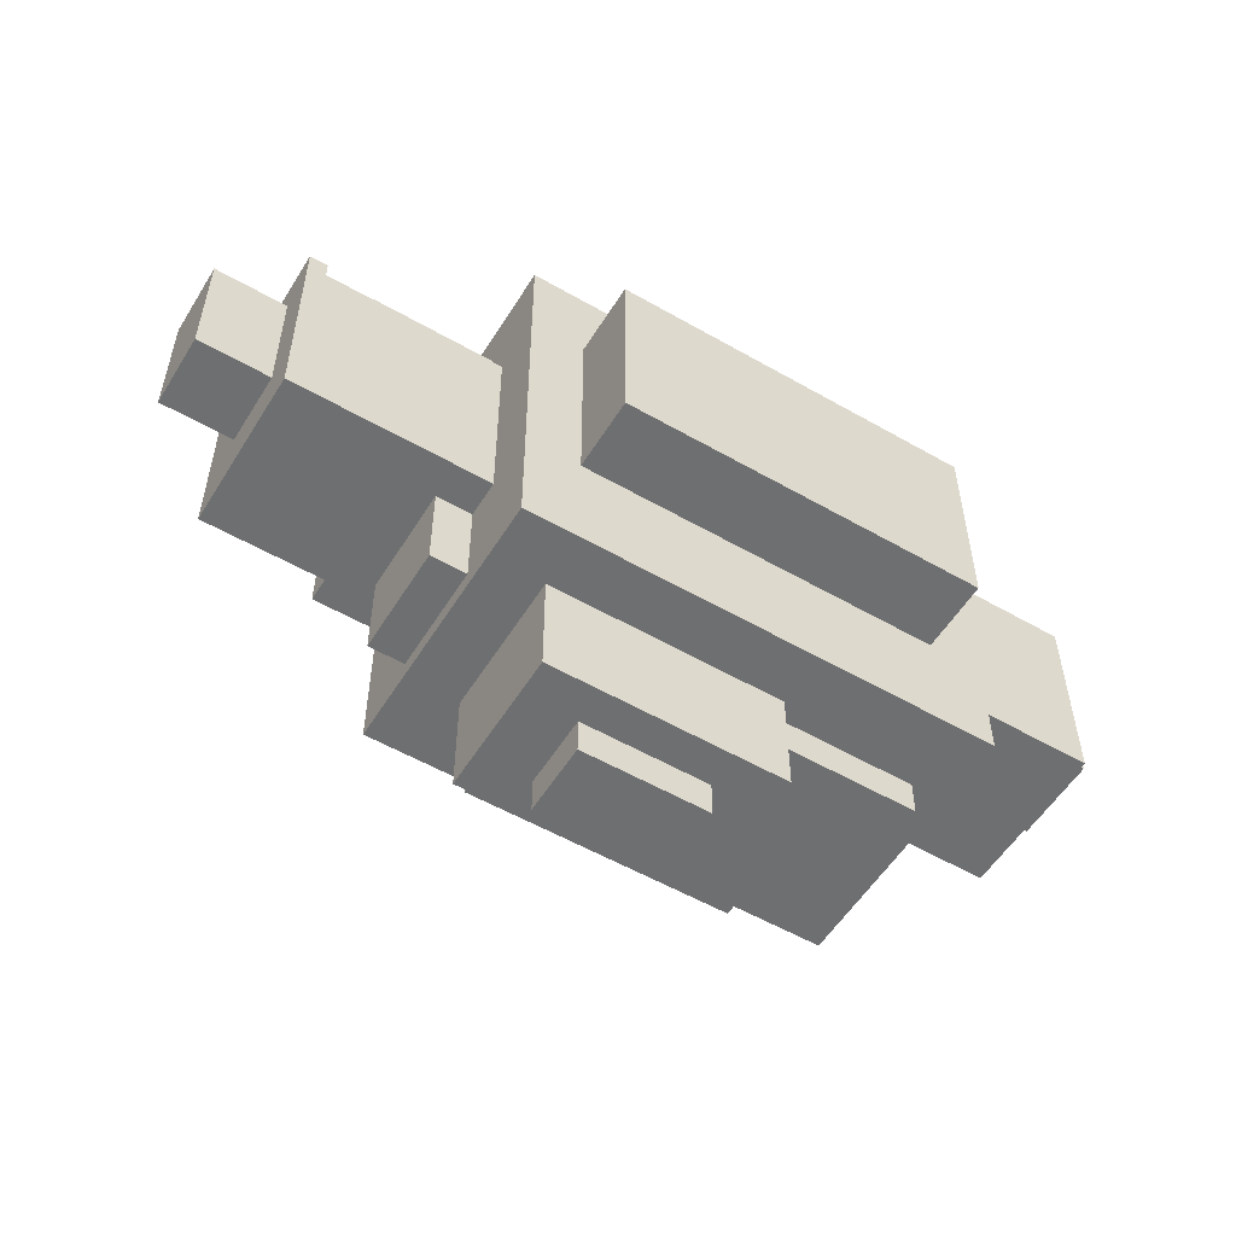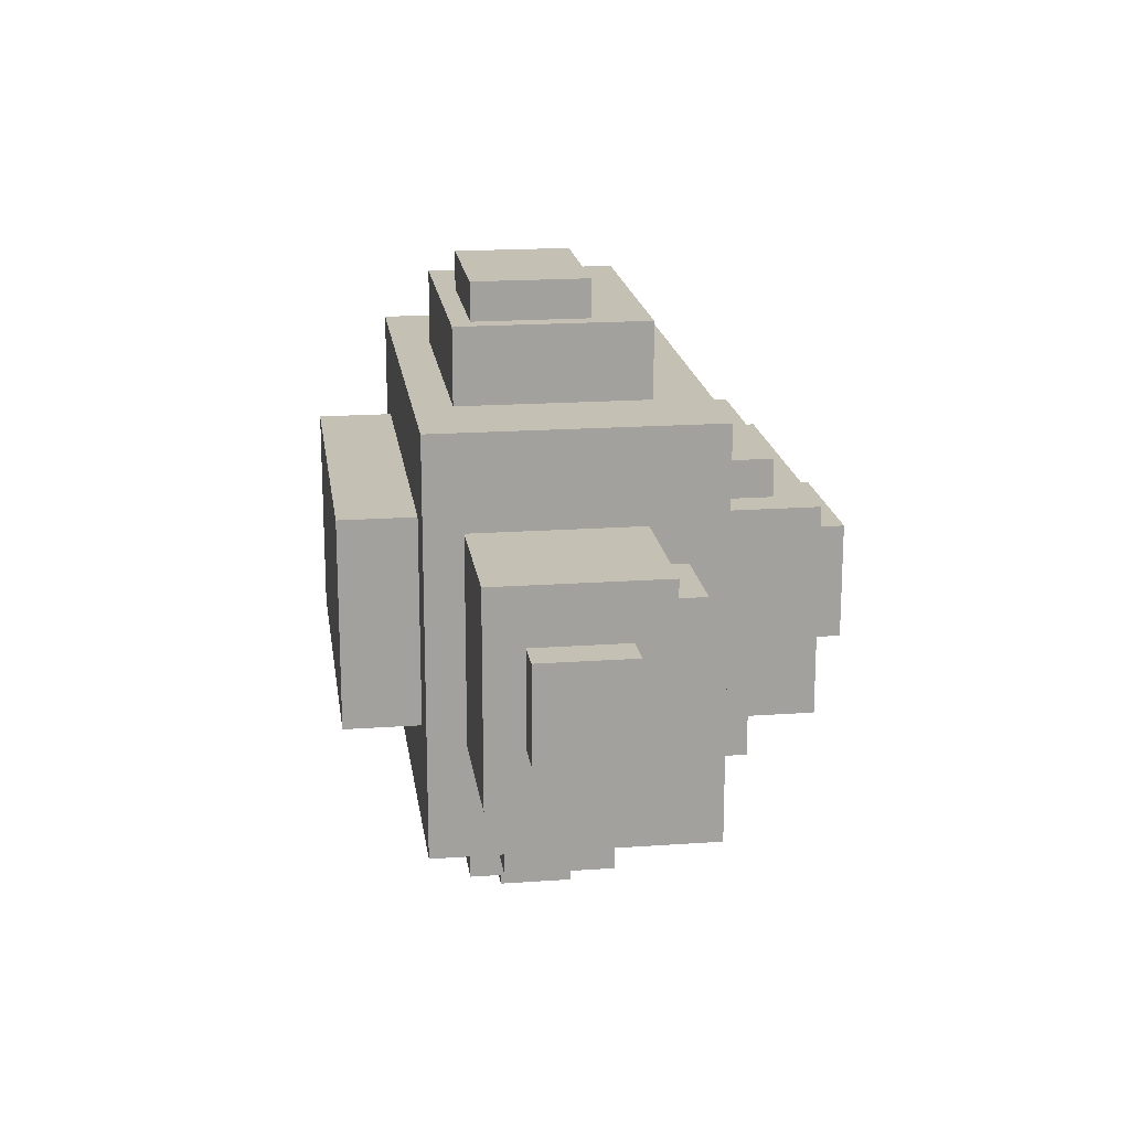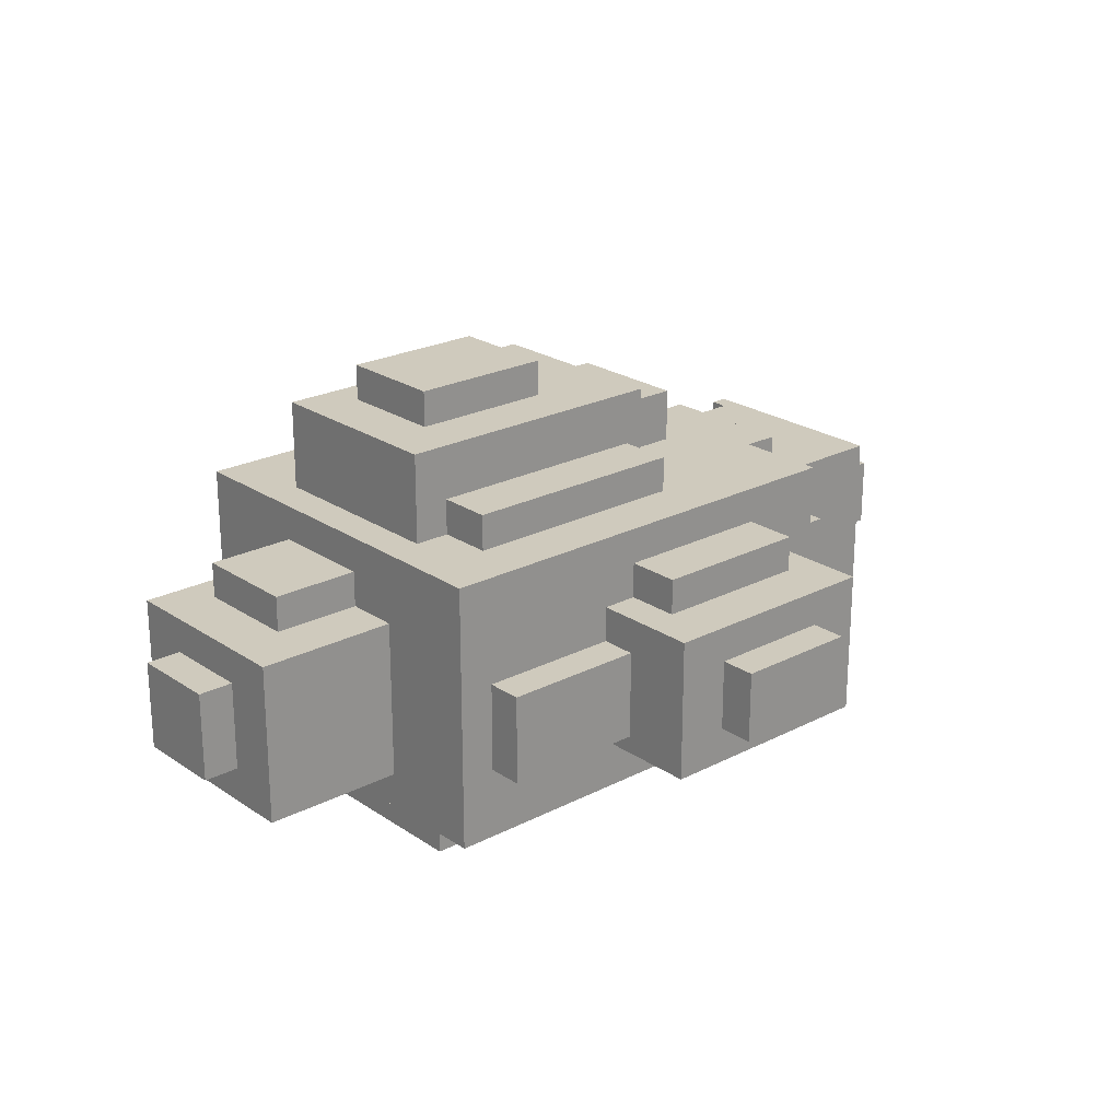
<metadata>
{"format":"obj","ext":"obj","renderer":"f3d","projection":"perspective","resolution":1024,"background":"white","views":[{"elev":-54.6,"azim":-31.3,"up":"+Z"},{"elev":18.4,"azim":82.2,"up":"+Z"},{"elev":23.1,"azim":138.7,"up":"+Y"}]}
</metadata>
<code>
o
v -4.1 10.1 0.1
v -4.1 10.1 -0.6
v -4.1 10.5 0.1
v -4.1 10.5 -0.6
v -3.7 9.9 0.3
v -3.7 9.9 -0.9
v -3.7 10.1 0.1
v -3.7 10.1 -0.6
v -3.7 10.5 0.1
v -3.7 10.5 -0.6
v -3.7 10.8 0.3
v -3.7 10.8 -0.9
v -3.3 10 0.4
v -3.3 10 0.2
v -3.3 10.6 0.4
v -3.3 10.6 0.2
v -3 10.8 1.192e-07
v -3 10.8 -0.8
v -3 11 1.192e-07
v -3 11 -0.8
v -2.8 10.1 -0.9
v -2.8 10.1 -1.4
v -2.8 10.7 -0.9
v -2.8 10.7 -1.4
v -2.6 9.6 0.7
v -2.6 9.6 -1.5
v -2.6 9.9 0.2
v -2.6 9.9 -0.9
v -2.6 10 0.4
v -2.6 10 0.2
v -2.6 10.1 -0.9
v -2.6 10.1 -1.4
v -2.6 10.6 0.4
v -2.6 10.6 0.2
v -2.6 10.7 -0.9
v -2.6 10.7 -1.4
v -2.6 10.8 0.2
v -2.6 10.8 1.192e-07
v -2.6 10.8 -0.8
v -2.6 10.8 -0.9
v -2.6 11 1.192e-07
v -2.6 11 -0.8
v -2.6 11.1 0.7
v -2.6 11.1 -1.5
v -2.3 9.2 0.2
v -2.3 9.2 -0.9
v -2.3 9.6 0.2
v -2.3 9.6 -0.9
v -2.3 9.9 -1.5
v -2.3 9.9 -2.1
v -2.3 10.7 -1.5
v -2.3 10.7 -2.1
v -2.3 11.1 0.1
v -2.3 11.1 -0.6
v -2.3 11.4 0.1
v -2.3 11.4 -0.6
v -2.1 10.7 -1.5
v -2.1 10.7 -1.8
v -2.1 10.9 -1.5
v -2.1 10.9 -1.8
v -2 10.1 -2.1
v -2 10.1 -2.3
v -2 10.5 -2.1
v -2 10.5 -2.3
v -1.9 9.8 1.1
v -1.9 9.8 0.7
v -1.9 10.8 1.1
v -1.9 10.8 0.7
v -1.8 11.1 0.2
v -1.8 11.1 0.1
v -1.8 11.1 -0.6
v -1.8 11.1 -0.9
v -1.8 11.4 0.1
v -1.8 11.4 -0.6
v -1.8 11.6 0.2
v -1.8 11.6 -0.9
v -1.7 11.1 -0.9
v -1.7 11.1 -1.2
v -1.7 11.3 -0.9
v -1.7 11.3 -1.2
v -1.6 11.1 0.4
v -1.6 11.1 0.2
v -1.6 11.4 0.4
v -1.6 11.4 0.2
v -1.4 9.9 1.3
v -1.4 9.9 1.1
v -1.4 10.5 1.3
v -1.4 10.5 1.1
v -1.3 11.6 1.192e-07
v -1.3 11.6 -0.6
v -1.3 11.8 1.192e-07
v -1.3 11.8 -0.6
v -3.6 9.9 0.3
v -3.6 9.9 0.2
v -3.6 10.8 0.3
v -3.6 10.8 0.2
v -1.3 10.1 -2.1
v -1.3 10.1 -2.3
v -1.3 10.5 -2.1
v -1.3 10.5 -2.3
v -1.2 10.7 -1.5
v -1.2 10.7 -1.8
v -1.2 10.9 -1.5
v -1.2 10.9 -1.8
v -1 9.9 -1.5
v -1 9.9 -2.1
v -1 10 -1.5
v -1 10 -1.7
v -1 10.5 -1.5
v -1 10.5 -1.7
v -1 10.7 -1.5
v -1 10.7 -2.1
v -0.6 9.9 1.3
v -0.6 9.9 1.1
v -0.6 10.5 1.3
v -0.6 10.5 1.1
v -0.5 9.8 1.1
v -0.5 9.8 0.7
v -0.5 10.8 1.1
v -0.5 10.8 0.7
v -0.5 11.6 1.192e-07
v -0.5 11.6 -0.6
v -0.5 11.8 1.192e-07
v -0.5 11.8 -0.6
v -0.4 11.1 0.4
v -0.4 11.1 0.2
v -0.4 11.1 -0.9
v -0.4 11.1 -1.2
v -0.4 11.3 -0.9
v -0.4 11.3 -1.2
v -0.4 11.4 0.4
v -0.4 11.4 0.2
v -0.3 9.2 0.2
v -0.3 9.2 -0.9
v -0.3 9.6 0.2
v -0.3 9.6 -0.9
v -0.2 10 -1.5
v -0.2 10 -1.7
v -0.2 10.5 -1.5
v -0.2 10.5 -1.7
v -0.2 11.1 0.2
v -0.2 11.1 -0.9
v -0.2 11.6 0.2
v -0.2 11.6 -0.9
v 4.768e-07 9.6 0.7
v 4.768e-07 9.6 -1.5
v 4.768e-07 9.8 0.2
v 4.768e-07 9.8 -0.9
v 4.768e-07 10.7 0.2
v 4.768e-07 10.7 1.192e-07
v 4.768e-07 10.7 -0.6
v 4.768e-07 10.7 -0.9
v 4.768e-07 10.9 1.192e-07
v 4.768e-07 10.9 -0.6
v 4.768e-07 11.1 0.7
v 4.768e-07 11.1 -1.5
v 0.5 10.7 1.192e-07
v 0.5 10.7 -0.6
v 0.5 10.9 1.192e-07
v 0.5 10.9 -0.6
v 0.8 9.8 0.2
v 0.8 9.8 -0.9
v 0.8 10 -0.1
v 0.8 10 -0.6
v 0.8 10.5 -0.1
v 0.8 10.5 -0.6
v 0.8 10.7 0.2
v 0.8 10.7 -0.9
v 1 10 -0.1
v 1 10 -0.6
v 1 10.5 -0.1
v 1 10.5 -0.6
v -1.4 9.9 1.3
v -1.4 10.5 1.3
v -0.6 9.9 1.3
v -0.6 10.5 1.3
v -1.9 9.8 1.1
v -1.9 10.8 1.1
v -1.4 9.9 1.1
v -1.4 10.5 1.1
v -0.6 9.9 1.1
v -0.6 10.5 1.1
v -0.5 9.8 1.1
v -0.5 10.8 1.1
v -2.6 9.6 0.7
v -2.6 11.1 0.7
v -1.9 9.8 0.7
v -1.9 10.8 0.7
v -0.5 9.8 0.7
v -0.5 10.8 0.7
v 4.768e-07 9.6 0.7
v 4.768e-07 11.1 0.7
v -3.3 10 0.4
v -3.3 10.6 0.4
v -2.6 10 0.4
v -2.6 10.6 0.4
v -1.6 11.1 0.4
v -1.6 11.4 0.4
v -0.4 11.1 0.4
v -0.4 11.4 0.4
v -3.7 9.9 0.3
v -3.7 10.8 0.3
v -3.6 9.9 0.3
v -3.6 10.8 0.3
v -3.6 9.9 0.2
v -3.6 10.8 0.2
v -3.3 10 0.2
v -3.3 10.6 0.2
v -2.6 9.9 0.2
v -2.6 10 0.2
v -2.6 10.6 0.2
v -2.6 10.8 0.2
v -2.3 9.2 0.2
v -2.3 9.6 0.2
v -1.8 11.1 0.2
v -1.8 11.6 0.2
v -1.6 11.1 0.2
v -1.6 11.4 0.2
v -0.4 11.1 0.2
v -0.4 11.4 0.2
v -0.3 9.2 0.2
v -0.3 9.6 0.2
v -0.2 11.1 0.2
v -0.2 11.6 0.2
v 4.768e-07 9.8 0.2
v 4.768e-07 10.7 0.2
v 0.8 9.8 0.2
v 0.8 10.7 0.2
v -4.1 10.1 0.1
v -4.1 10.5 0.1
v -3.7 10.1 0.1
v -3.7 10.5 0.1
v -2.3 11.1 0.1
v -2.3 11.4 0.1
v -1.8 11.1 0.1
v -1.8 11.4 0.1
v -3 10.8 1.192e-07
v -3 11 1.192e-07
v -2.6 10.8 1.192e-07
v -2.6 11 1.192e-07
v -1.3 11.6 1.192e-07
v -1.3 11.8 1.192e-07
v -0.5 11.6 1.192e-07
v -0.5 11.8 1.192e-07
v 4.768e-07 10.7 1.192e-07
v 4.768e-07 10.9 1.192e-07
v 0.5 10.7 1.192e-07
v 0.5 10.9 1.192e-07
v 0.8 10 -0.1
v 0.8 10.5 -0.1
v 1 10 -0.1
v 1 10.5 -0.1
v -4.1 10.1 -0.6
v -4.1 10.5 -0.6
v -3.7 10.1 -0.6
v -3.7 10.5 -0.6
v -2.3 11.1 -0.6
v -2.3 11.4 -0.6
v -1.8 11.1 -0.6
v -1.8 11.4 -0.6
v -1.3 11.6 -0.6
v -1.3 11.8 -0.6
v -0.5 11.6 -0.6
v -0.5 11.8 -0.6
v 4.768e-07 10.7 -0.6
v 4.768e-07 10.9 -0.6
v 0.5 10.7 -0.6
v 0.5 10.9 -0.6
v 0.8 10 -0.6
v 0.8 10.5 -0.6
v 1 10 -0.6
v 1 10.5 -0.6
v -3 10.8 -0.8
v -3 11 -0.8
v -2.6 10.8 -0.8
v -2.6 11 -0.8
v -3.7 9.9 -0.9
v -3.7 10.8 -0.9
v -2.8 10.1 -0.9
v -2.8 10.7 -0.9
v -2.6 9.9 -0.9
v -2.6 10.1 -0.9
v -2.6 10.7 -0.9
v -2.6 10.8 -0.9
v -2.3 9.2 -0.9
v -2.3 9.6 -0.9
v -1.8 11.1 -0.9
v -1.8 11.6 -0.9
v -1.7 11.1 -0.9
v -1.7 11.3 -0.9
v -0.4 11.1 -0.9
v -0.4 11.3 -0.9
v -0.3 9.2 -0.9
v -0.3 9.6 -0.9
v -0.2 11.1 -0.9
v -0.2 11.6 -0.9
v 4.768e-07 9.8 -0.9
v 4.768e-07 10.7 -0.9
v 0.8 9.8 -0.9
v 0.8 10.7 -0.9
v -1.7 11.1 -1.2
v -1.7 11.3 -1.2
v -0.4 11.1 -1.2
v -0.4 11.3 -1.2
v -2.8 10.1 -1.4
v -2.8 10.7 -1.4
v -2.6 10.1 -1.4
v -2.6 10.7 -1.4
v -2.6 9.6 -1.5
v -2.6 11.1 -1.5
v -2.3 9.9 -1.5
v -2.3 10.7 -1.5
v -2.1 10.7 -1.5
v -2.1 10.9 -1.5
v -1.2 10.7 -1.5
v -1.2 10.9 -1.5
v -1 9.9 -1.5
v -1 10 -1.5
v -1 10.5 -1.5
v -1 10.7 -1.5
v -0.2 10 -1.5
v -0.2 10.5 -1.5
v 4.768e-07 9.6 -1.5
v 4.768e-07 11.1 -1.5
v -1 10 -1.7
v -1 10.5 -1.7
v -0.2 10 -1.7
v -0.2 10.5 -1.7
v -2.1 10.7 -1.8
v -2.1 10.9 -1.8
v -1.2 10.7 -1.8
v -1.2 10.9 -1.8
v -2.3 9.9 -2.1
v -2.3 10.7 -2.1
v -2 10.1 -2.1
v -2 10.5 -2.1
v -1.3 10.1 -2.1
v -1.3 10.5 -2.1
v -1 9.9 -2.1
v -1 10.7 -2.1
v -2 10.1 -2.3
v -2 10.5 -2.3
v -1.3 10.1 -2.3
v -1.3 10.5 -2.3
v -2.3 9.2 0.2
v -0.3 9.2 0.2
v -2.3 9.2 -0.9
v -0.3 9.2 -0.9
v -2.6 9.6 0.7
v 4.768e-07 9.6 0.7
v -2.3 9.6 0.2
v -0.3 9.6 0.2
v -2.3 9.6 -0.9
v -0.3 9.6 -0.9
v -2.6 9.6 -1.5
v 4.768e-07 9.6 -1.5
v -1.9 9.8 1.1
v -0.5 9.8 1.1
v -1.9 9.8 0.7
v -0.5 9.8 0.7
v 4.768e-07 9.8 0.2
v 0.8 9.8 0.2
v 4.768e-07 9.8 -0.9
v 0.8 9.8 -0.9
v -1.4 9.9 1.3
v -0.6 9.9 1.3
v -1.4 9.9 1.1
v -0.6 9.9 1.1
v -3.7 9.9 0.3
v -3.6 9.9 0.3
v -3.6 9.9 0.2
v -2.6 9.9 0.2
v -3.7 9.9 -0.9
v -2.6 9.9 -0.9
v -2.3 9.9 -1.5
v -1 9.9 -1.5
v -2.3 9.9 -2.1
v -1 9.9 -2.1
v -3.3 10 0.4
v -2.6 10 0.4
v -3.3 10 0.2
v -2.6 10 0.2
v 0.8 10 -0.1
v 1 10 -0.1
v 0.8 10 -0.6
v 1 10 -0.6
v -1 10 -1.5
v -0.2 10 -1.5
v -1 10 -1.7
v -0.2 10 -1.7
v -4.1 10.1 0.1
v -3.7 10.1 0.1
v -4.1 10.1 -0.6
v -3.7 10.1 -0.6
v -2.8 10.1 -0.9
v -2.6 10.1 -0.9
v -2.8 10.1 -1.4
v -2.6 10.1 -1.4
v -2 10.1 -2.1
v -1.3 10.1 -2.1
v -2 10.1 -2.3
v -1.3 10.1 -2.3
v -1.4 10.5 1.3
v -0.6 10.5 1.3
v -1.4 10.5 1.1
v -0.6 10.5 1.1
v -4.1 10.5 0.1
v -3.7 10.5 0.1
v 0.8 10.5 -0.1
v 1 10.5 -0.1
v -4.1 10.5 -0.6
v -3.7 10.5 -0.6
v 0.8 10.5 -0.6
v 1 10.5 -0.6
v -1 10.5 -1.5
v -0.2 10.5 -1.5
v -1 10.5 -1.7
v -0.2 10.5 -1.7
v -2 10.5 -2.1
v -1.3 10.5 -2.1
v -2 10.5 -2.3
v -1.3 10.5 -2.3
v -3.3 10.6 0.4
v -2.6 10.6 0.4
v -3.3 10.6 0.2
v -2.6 10.6 0.2
v 4.768e-07 10.7 0.2
v 0.8 10.7 0.2
v 4.768e-07 10.7 1.192e-07
v 0.5 10.7 1.192e-07
v 4.768e-07 10.7 -0.6
v 0.5 10.7 -0.6
v -2.8 10.7 -0.9
v -2.6 10.7 -0.9
v 4.768e-07 10.7 -0.9
v 0.8 10.7 -0.9
v -2.8 10.7 -1.4
v -2.6 10.7 -1.4
v -2.3 10.7 -1.5
v -2.1 10.7 -1.5
v -1.2 10.7 -1.5
v -1 10.7 -1.5
v -2.1 10.7 -1.8
v -1.2 10.7 -1.8
v -2.3 10.7 -2.1
v -1 10.7 -2.1
v -1.9 10.8 1.1
v -0.5 10.8 1.1
v -1.9 10.8 0.7
v -0.5 10.8 0.7
v -3.7 10.8 0.3
v -3.6 10.8 0.3
v -3.6 10.8 0.2
v -2.6 10.8 0.2
v -3 10.8 1.192e-07
v -2.6 10.8 1.192e-07
v -3 10.8 -0.8
v -2.6 10.8 -0.8
v -3.7 10.8 -0.9
v -2.6 10.8 -0.9
v 4.768e-07 10.9 1.192e-07
v 0.5 10.9 1.192e-07
v 4.768e-07 10.9 -0.6
v 0.5 10.9 -0.6
v -2.1 10.9 -1.5
v -1.2 10.9 -1.5
v -2.1 10.9 -1.8
v -1.2 10.9 -1.8
v -3 11 1.192e-07
v -2.6 11 1.192e-07
v -3 11 -0.8
v -2.6 11 -0.8
v -2.6 11.1 0.7
v 4.768e-07 11.1 0.7
v -1.6 11.1 0.4
v -0.4 11.1 0.4
v -1.8 11.1 0.2
v -1.6 11.1 0.2
v -0.4 11.1 0.2
v -0.2 11.1 0.2
v -2.3 11.1 0.1
v -1.8 11.1 0.1
v -2.3 11.1 -0.6
v -1.8 11.1 -0.6
v -1.8 11.1 -0.9
v -1.7 11.1 -0.9
v -0.4 11.1 -0.9
v -0.2 11.1 -0.9
v -1.7 11.1 -1.2
v -0.4 11.1 -1.2
v -2.6 11.1 -1.5
v 4.768e-07 11.1 -1.5
v -1.7 11.3 -0.9
v -0.4 11.3 -0.9
v -1.7 11.3 -1.2
v -0.4 11.3 -1.2
v -1.6 11.4 0.4
v -0.4 11.4 0.4
v -1.6 11.4 0.2
v -0.4 11.4 0.2
v -2.3 11.4 0.1
v -1.8 11.4 0.1
v -2.3 11.4 -0.6
v -1.8 11.4 -0.6
v -1.8 11.6 0.2
v -0.2 11.6 0.2
v -1.3 11.6 1.192e-07
v -0.5 11.6 1.192e-07
v -1.3 11.6 -0.6
v -0.5 11.6 -0.6
v -1.8 11.6 -0.9
v -0.2 11.6 -0.9
v -1.3 11.8 1.192e-07
v -0.5 11.8 1.192e-07
v -1.3 11.8 -0.6
v -0.5 11.8 -0.6
f 3 2 1
f 4 2 3
f 7 6 5
f 8 6 7
f 9 7 5
f 10 6 8
f 11 9 5
f 11 10 9
f 12 6 10
f 12 10 11
f 15 14 13
f 16 14 15
f 19 18 17
f 20 18 19
f 23 22 21
f 24 22 23
f 27 26 25
f 28 26 27
f 29 27 25
f 30 27 29
f 31 26 28
f 32 26 31
f 33 29 25
f 36 26 32
f 37 34 33
f 40 36 35
f 41 38 37
f 42 40 39
f 43 41 37
f 43 42 41
f 43 33 25
f 43 37 33
f 44 40 42
f 44 42 43
f 44 26 36
f 44 36 40
f 47 46 45
f 48 46 47
f 51 50 49
f 52 50 51
f 55 54 53
f 56 54 55
f 59 58 57
f 60 58 59
f 63 62 61
f 64 62 63
f 67 66 65
f 68 66 67
f 73 70 69
f 74 72 71
f 75 73 69
f 75 74 73
f 76 72 74
f 76 74 75
f 79 78 77
f 80 78 79
f 83 82 81
f 84 82 83
f 87 86 85
f 88 86 87
f 91 90 89
f 92 90 91
f 93 94 95
f 95 94 96
f 97 98 99
f 99 98 100
f 101 102 103
f 103 102 104
f 105 106 107
f 107 106 108
f 108 106 110
f 109 110 111
f 110 106 112
f 111 110 112
f 113 114 115
f 115 114 116
f 117 118 119
f 119 118 120
f 121 122 123
f 123 122 124
f 127 128 129
f 129 128 130
f 125 126 131
f 131 126 132
f 133 134 135
f 135 134 136
f 137 138 139
f 139 138 140
f 141 142 143
f 143 142 144
f 145 146 147
f 147 146 148
f 145 147 149
f 148 146 152
f 149 150 153
f 151 152 154
f 149 153 155
f 153 154 155
f 145 149 155
f 154 152 156
f 155 154 156
f 152 146 156
f 157 158 159
f 159 158 160
f 161 162 163
f 163 162 164
f 161 163 165
f 164 162 166
f 161 165 167
f 165 166 167
f 166 162 168
f 167 166 168
f 169 170 171
f 171 170 172
f 175 174 173
f 176 174 175
f 179 178 177
f 180 178 179
f 181 179 177
f 182 178 180
f 183 181 177
f 183 182 181
f 184 178 182
f 184 182 183
f 187 186 185
f 188 186 187
f 189 187 185
f 190 186 188
f 191 189 185
f 191 190 189
f 192 186 190
f 192 190 191
f 195 194 193
f 196 194 195
f 199 198 197
f 200 198 199
f 203 202 201
f 204 202 203
f 207 206 205
f 208 206 207
f 209 207 205
f 210 207 209
f 211 206 208
f 212 206 211
f 217 216 215
f 218 216 217
f 220 216 218
f 221 214 213
f 222 214 221
f 223 220 219
f 224 216 220
f 224 220 223
f 227 226 225
f 228 226 227
f 231 230 229
f 232 230 231
f 235 234 233
f 236 234 235
f 239 238 237
f 240 238 239
f 243 242 241
f 244 242 243
f 247 246 245
f 248 246 247
f 251 250 249
f 252 250 251
f 253 254 255
f 255 254 256
f 257 258 259
f 259 258 260
f 261 262 263
f 263 262 264
f 265 266 267
f 267 266 268
f 269 270 271
f 271 270 272
f 273 274 275
f 275 274 276
f 277 278 279
f 279 278 280
f 277 279 281
f 281 279 282
f 280 278 283
f 283 278 284
f 287 288 289
f 289 288 290
f 290 288 292
f 285 286 293
f 293 286 294
f 291 292 295
f 292 288 296
f 295 292 296
f 297 298 299
f 299 298 300
f 301 302 303
f 303 302 304
f 305 306 307
f 307 306 308
f 309 310 311
f 311 310 312
f 312 310 313
f 313 310 314
f 314 310 316
f 309 311 317
f 315 316 320
f 317 318 321
f 319 320 322
f 317 321 323
f 321 322 323
f 309 317 323
f 322 320 324
f 323 322 324
f 316 310 324
f 320 316 324
f 325 326 327
f 327 326 328
f 329 330 331
f 331 330 332
f 333 334 335
f 335 334 336
f 333 335 337
f 336 334 338
f 333 337 339
f 337 338 339
f 338 334 340
f 339 338 340
f 341 342 343
f 343 342 344
f 347 346 345
f 348 346 347
f 351 350 349
f 352 350 351
f 353 351 349
f 354 350 352
f 355 353 349
f 355 354 353
f 356 350 354
f 356 354 355
f 359 358 357
f 360 358 359
f 363 362 361
f 364 362 363
f 367 366 365
f 368 366 367
f 371 370 369
f 373 371 369
f 373 372 371
f 374 372 373
f 377 376 375
f 378 376 377
f 381 380 379
f 382 380 381
f 385 384 383
f 386 384 385
f 389 388 387
f 390 388 389
f 393 392 391
f 394 392 393
f 397 396 395
f 398 396 397
f 401 400 399
f 402 400 401
f 403 404 405
f 405 404 406
f 407 408 411
f 411 408 412
f 409 410 413
f 413 410 414
f 415 416 417
f 417 416 418
f 419 420 421
f 421 420 422
f 423 424 425
f 425 424 426
f 427 428 429
f 429 428 430
f 430 428 432
f 431 432 435
f 432 428 436
f 435 432 436
f 433 434 437
f 437 434 438
f 439 440 443
f 441 442 444
f 439 443 445
f 443 444 445
f 444 442 446
f 445 444 446
f 447 448 449
f 449 448 450
f 451 452 453
f 453 454 455
f 455 454 456
f 453 455 457
f 451 453 459
f 457 458 459
f 453 457 459
f 459 458 460
f 461 462 463
f 463 462 464
f 465 466 467
f 467 466 468
f 469 470 471
f 471 470 472
f 473 474 475
f 475 474 476
f 473 475 477
f 477 475 478
f 476 474 479
f 479 474 480
f 473 477 481
f 481 477 482
f 473 481 483
f 483 484 485
f 480 474 488
f 485 486 489
f 487 488 490
f 485 489 491
f 489 490 491
f 483 485 491
f 473 483 491
f 490 488 492
f 491 490 492
f 488 474 492
f 493 494 495
f 495 494 496
f 497 498 499
f 499 498 500
f 501 502 503
f 503 502 504
f 505 506 507
f 507 506 508
f 505 507 509
f 508 506 510
f 505 509 511
f 509 510 511
f 510 506 512
f 511 510 512
f 513 514 515
f 515 514 516

</code>
